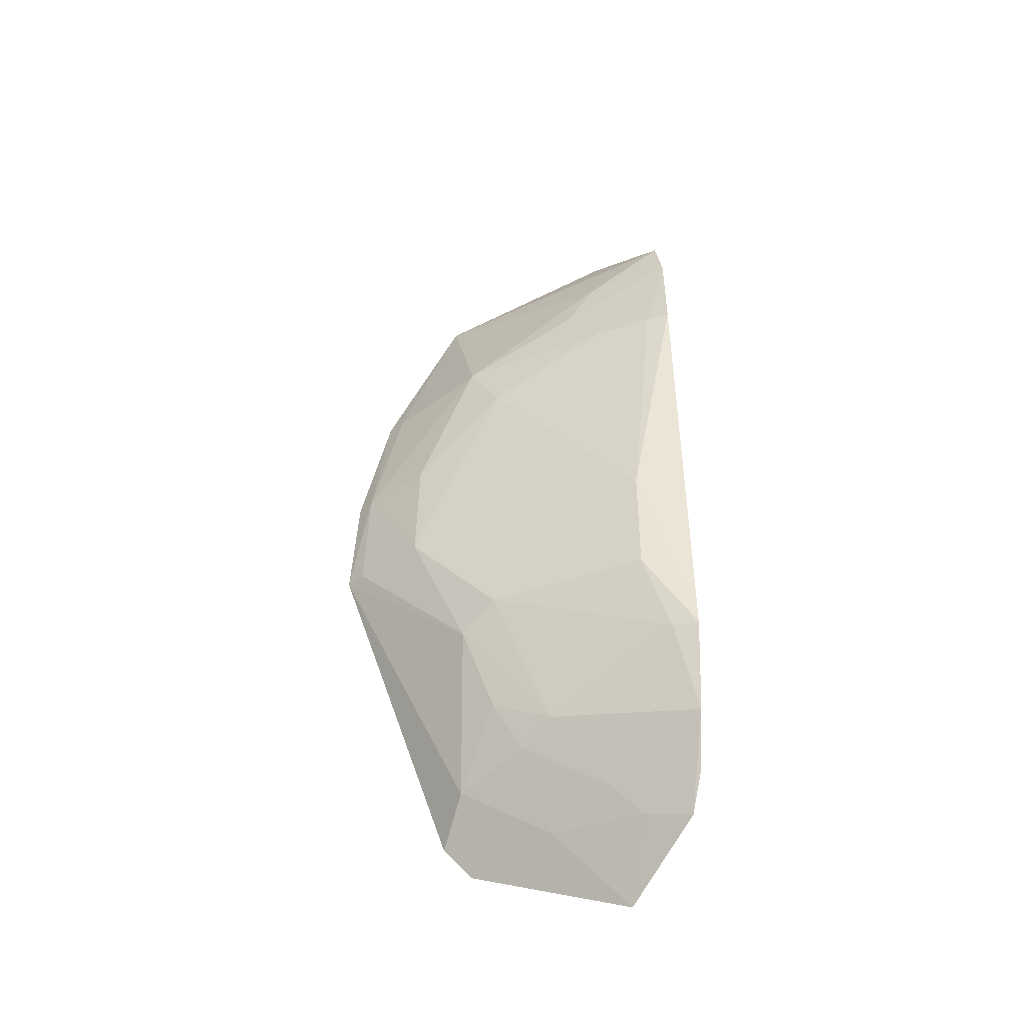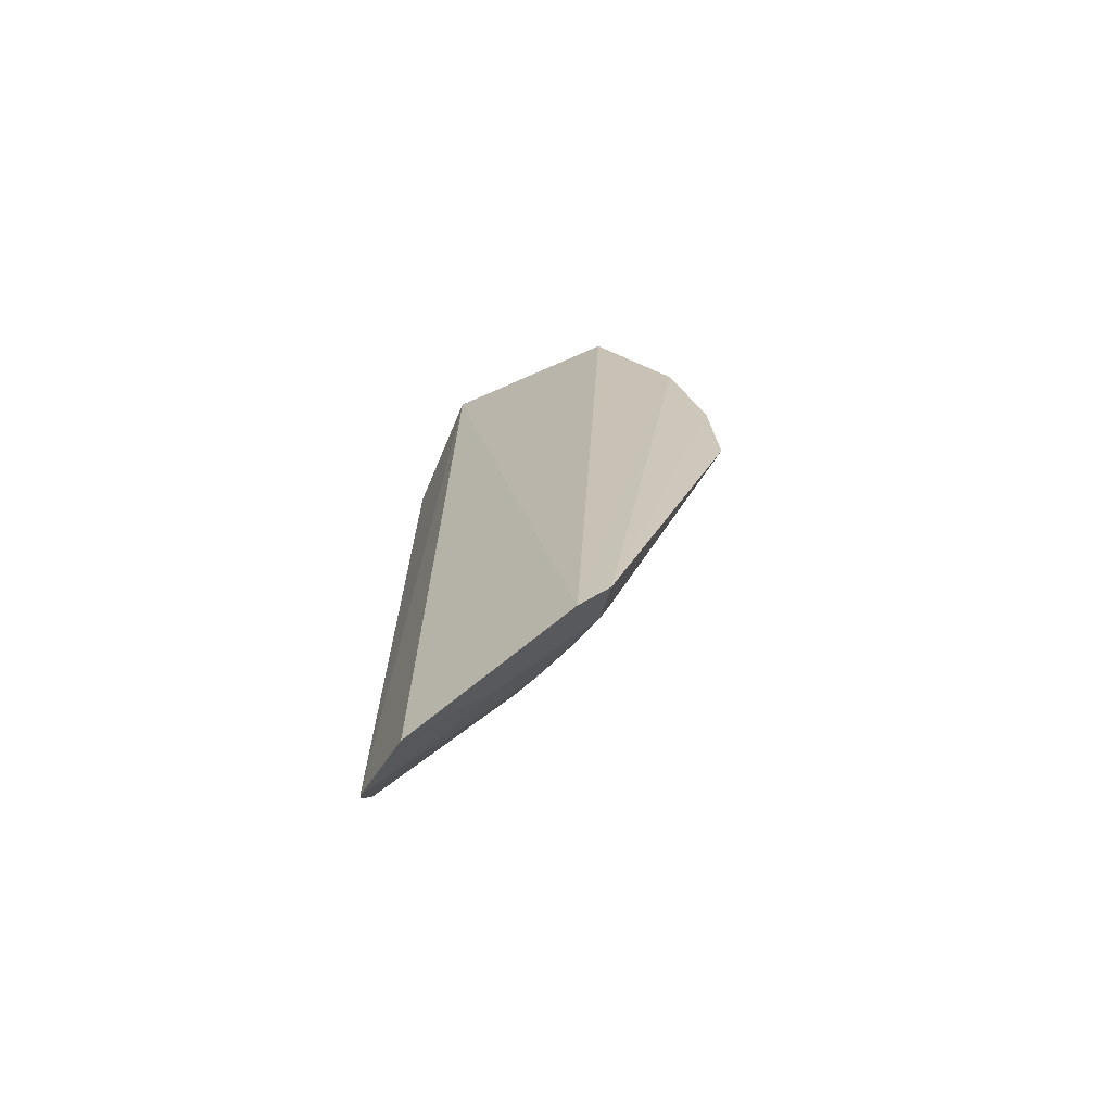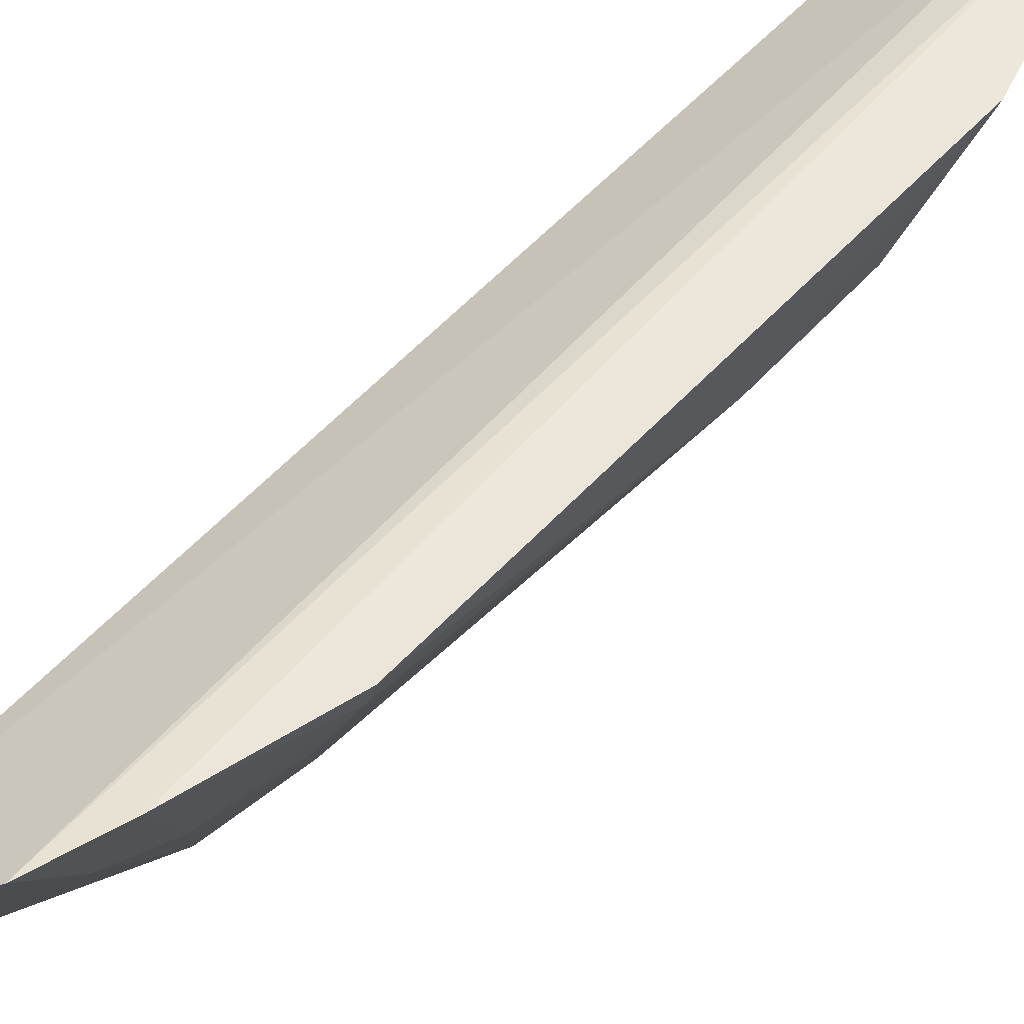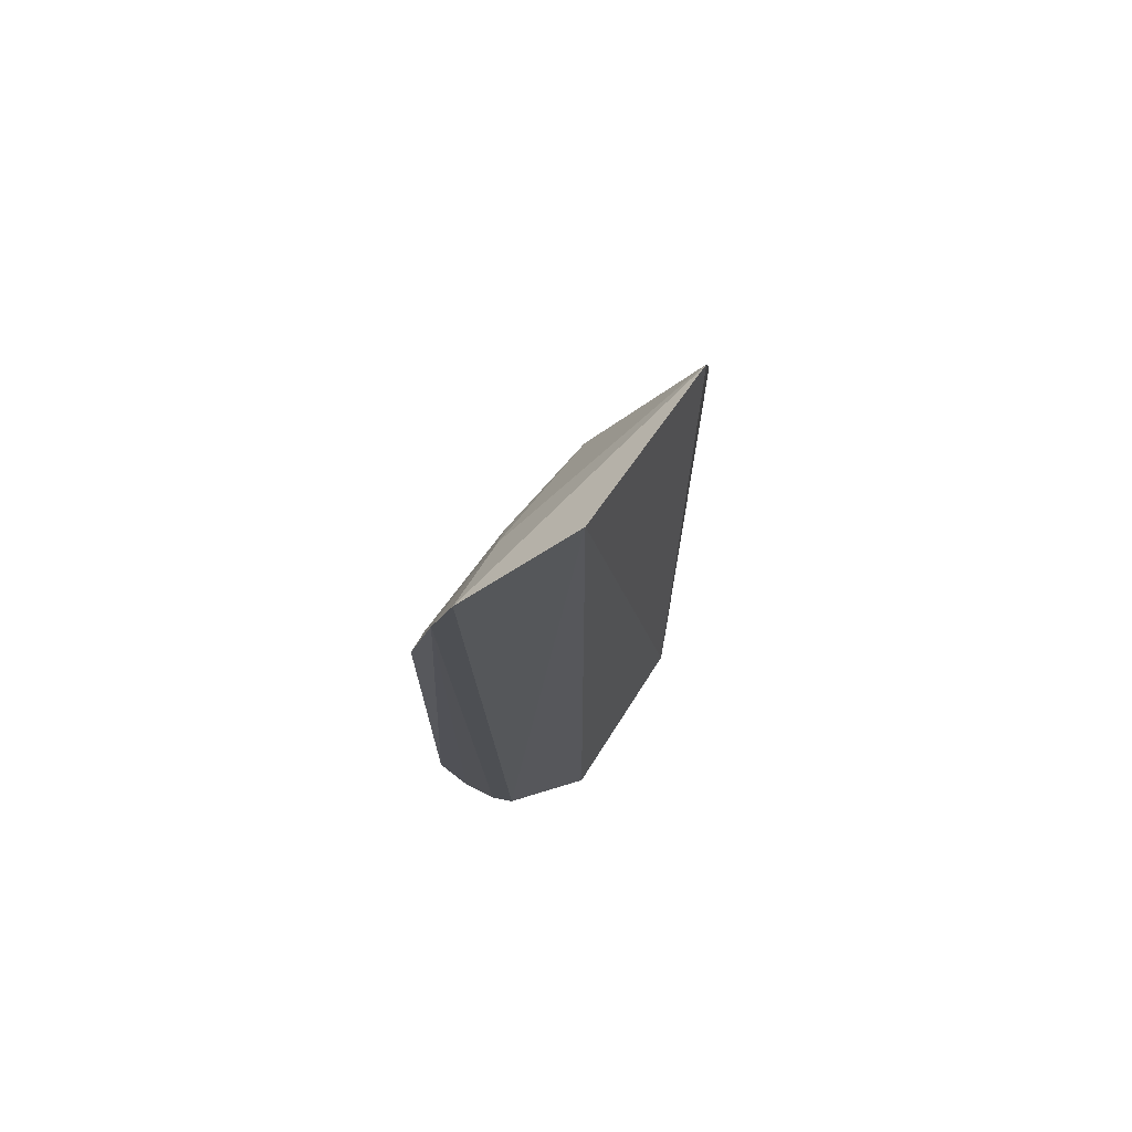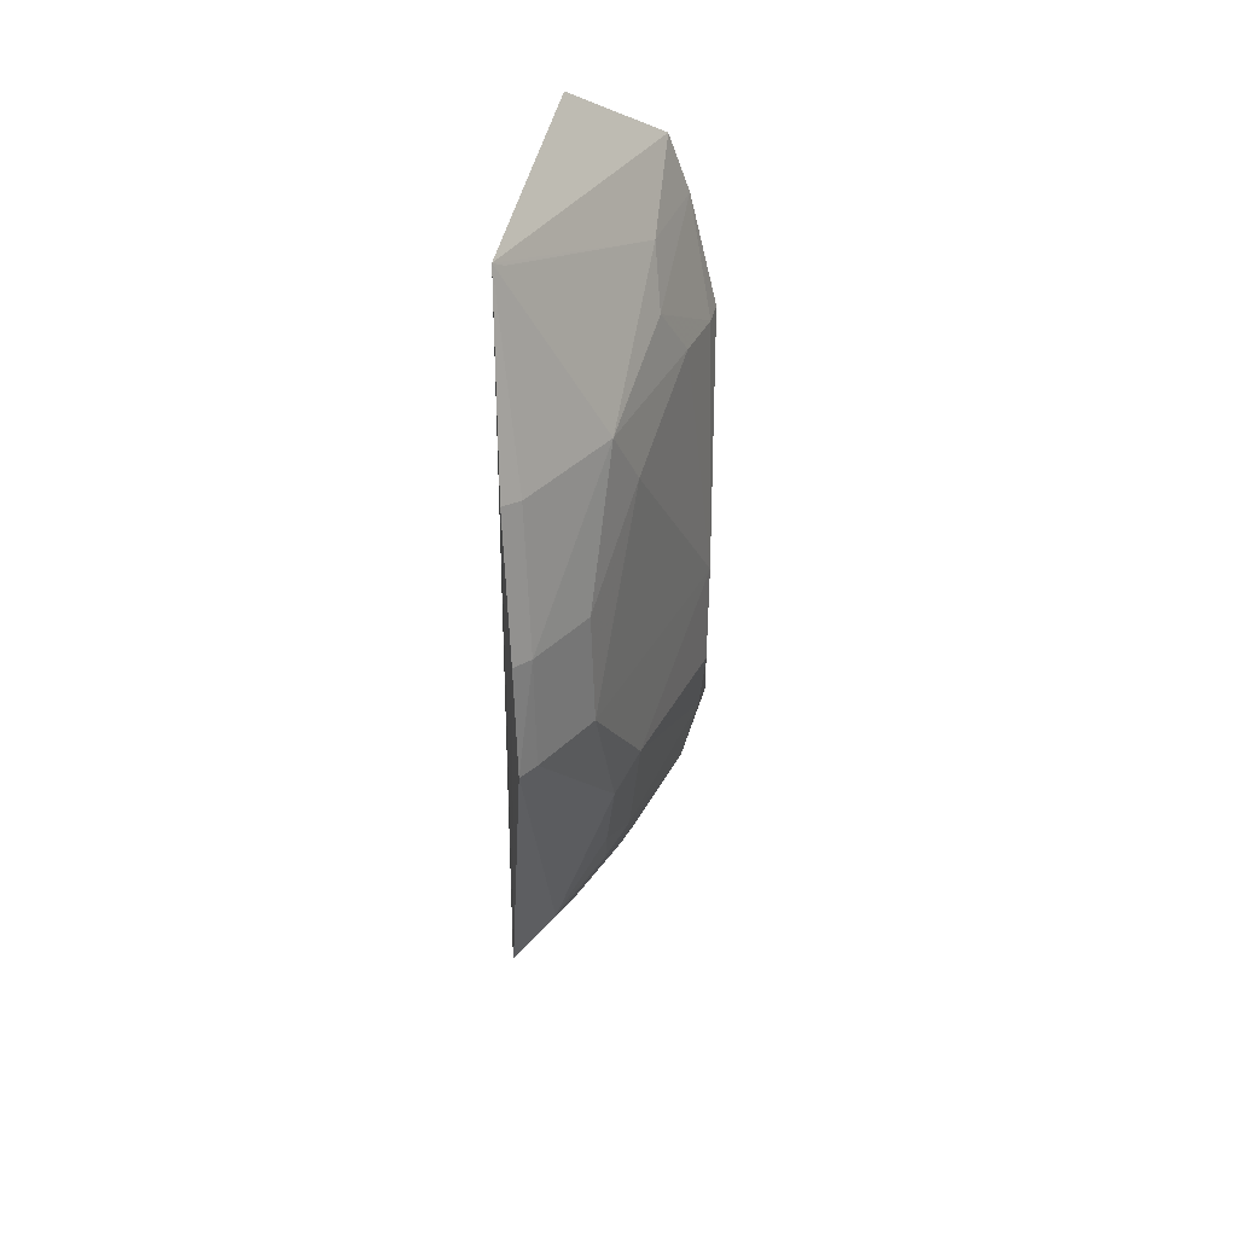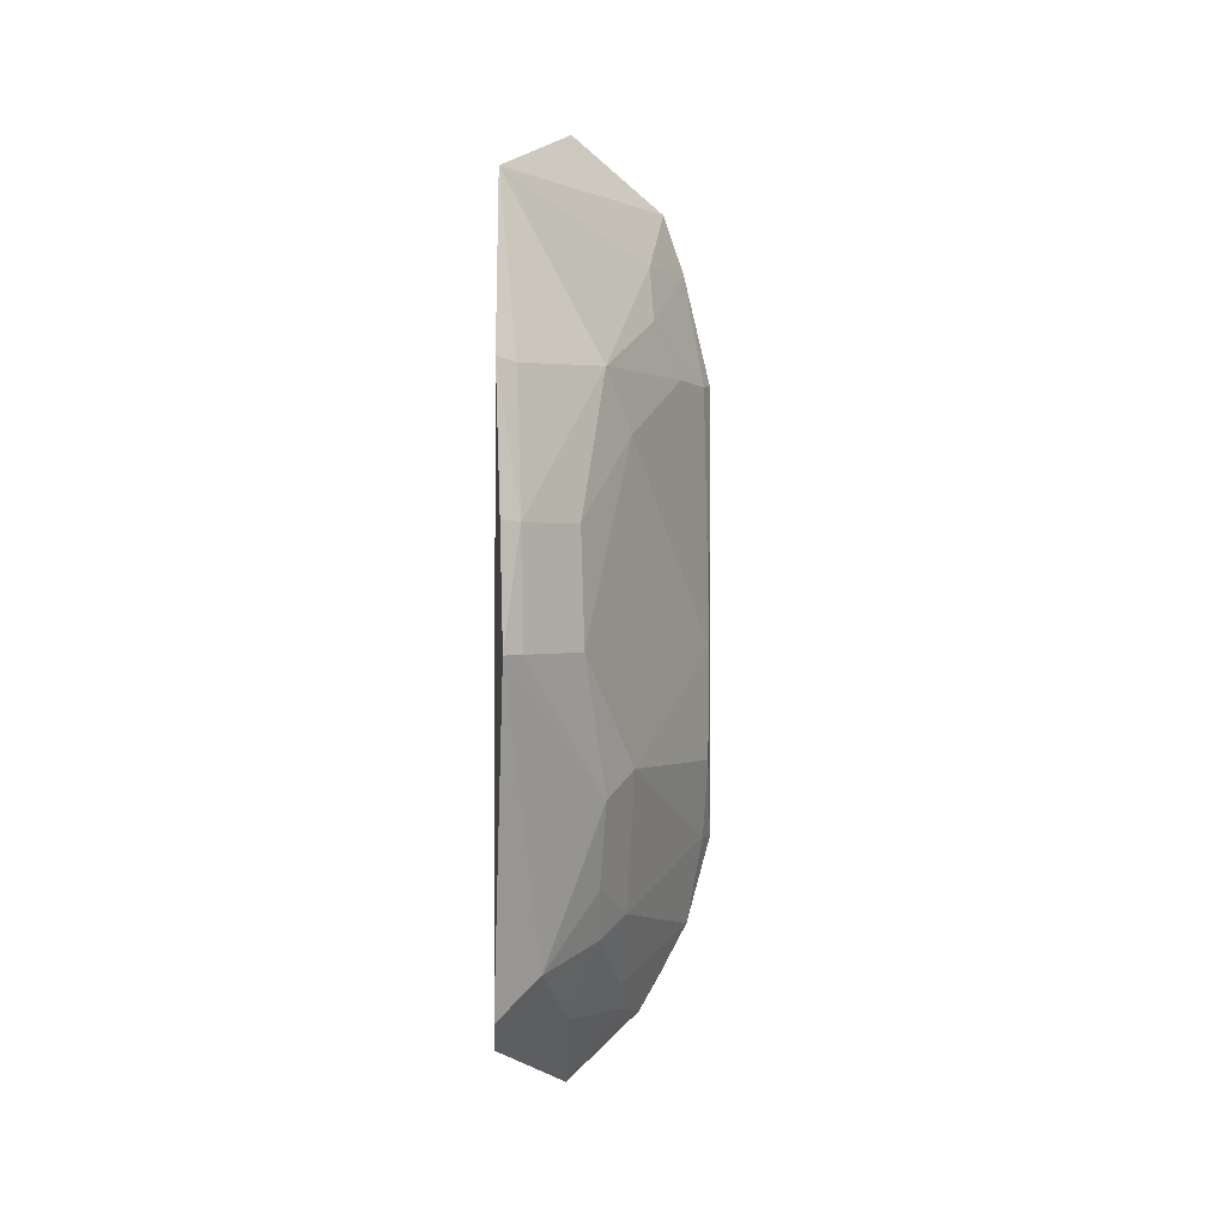
<metadata>
{"format":"obj","ext":"obj","renderer":"f3d","projection":"perspective","resolution":1024,"background":"white","views":[{"elev":-42.2,"azim":-96.1,"up":"+Y"},{"elev":-68.6,"azim":95.9,"up":"+Y"},{"elev":48.6,"azim":-140.8,"up":"+Z"},{"elev":72.3,"azim":8.6,"up":"+Y"},{"elev":36.6,"azim":173.3,"up":"+Y"},{"elev":1.0,"azim":175.6,"up":"+Y"}]}
</metadata>
<code>
v -0.3196 -0.2316 -0.2444
v -0.2808 -0.1819 -0.3363
v -0.2813 -0.1975 -0.3215
v -0.3222 0.2505 -0.2477
v -0.3931 -0.0102 -0.2439
v -0.2835 0.2171 -0.3387
v -0.3188 -0.1911 -0.2843
v -0.3829 0.185 -0.2161
v -0.281 0.1251 -0.3783
v -0.3036 -0.1607 -0.3298
v -0.3846 -0.1555 -0.2165
v -0.3591 -0.2011 -0.219
v -0.3721 0.2157 -0.2175
v -0.3337 0.1256 -0.3309
v -0.2836 -0.007505 -0.3971
v -0.3486 -0.06479 -0.3176
v -0.3969 -0.1097 -0.2168
v -0.3697 -0.1837 -0.2162
v -0.3479 -0.1949 -0.2419
v -0.2907 0.1229 -0.3714
v -0.3612 0.1829 -0.258
v -0.392 0.1249 -0.2303
v -0.2826 0.05201 -0.3938
v -0.3469 -0.1389 -0.2873
v -0.3338 -0.07801 -0.333
v -0.3472 0.09452 -0.3163
v -0.3926 -0.06704 -0.2437
v -0.3328 -0.1496 -0.3005
v -0.2891 0.2132 -0.334
v -0.3619 0.1536 -0.2734
v -0.3965 0.1264 -0.2188
v -0.2919 0.05109 -0.3876
v -0.3469 -0.1793 -0.2564
v -0.3218 -0.007339 -0.361
v -0.377 0.1259 -0.258
v -0.3916 -0.1083 -0.2296
v -0.3318 -0.1229 -0.3158
v -0.2926 -0.007438 -0.3897
v -0.3201 0.05102 -0.3596
f 1 3 4
f 6 4 3
f 7 3 1
f 9 6 3
f 9 3 2
f 10 2 3
f 10 3 7
f 12 1 4
f 13 4 6
f 13 12 4
f 15 2 10
f 17 11 8
f 18 8 11
f 18 11 12
f 18 13 8
f 18 12 13
f 19 7 1
f 19 1 12
f 20 14 6
f 20 6 9
f 21 13 6
f 21 8 13
f 23 9 2
f 23 2 15
f 25 15 10
f 25 24 16
f 27 17 5
f 27 5 16
f 28 10 7
f 28 7 19
f 29 21 6
f 29 6 14
f 29 14 21
f 30 21 14
f 30 22 8
f 30 8 21
f 31 17 8
f 31 8 22
f 31 22 5
f 31 5 17
f 32 20 9
f 32 9 23
f 32 14 20
f 32 23 15
f 33 11 24
f 33 19 12
f 33 12 11
f 33 28 19
f 33 24 28
f 34 25 16
f 34 16 5
f 34 5 26
f 35 14 26
f 35 30 14
f 35 22 30
f 35 26 5
f 35 5 22
f 36 27 16
f 36 16 24
f 36 24 11
f 36 11 17
f 36 17 27
f 37 25 10
f 37 10 28
f 37 28 24
f 37 24 25
f 38 15 25
f 38 25 34
f 38 34 32
f 38 32 15
f 39 34 26
f 39 26 14
f 39 14 32
f 39 32 34

</code>
